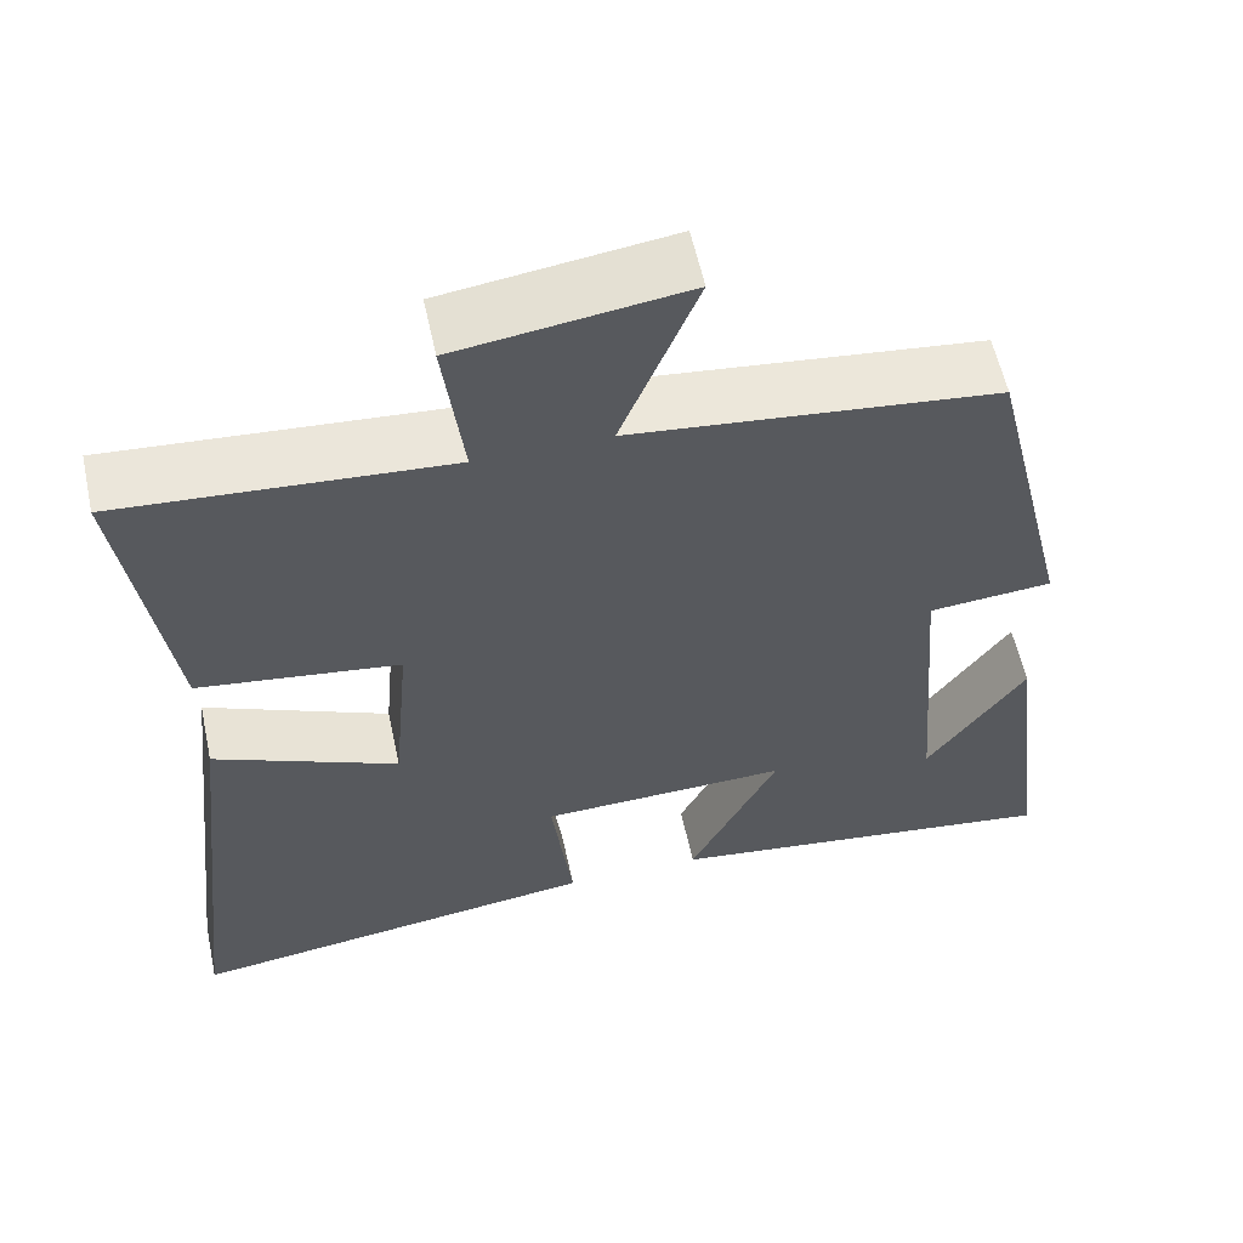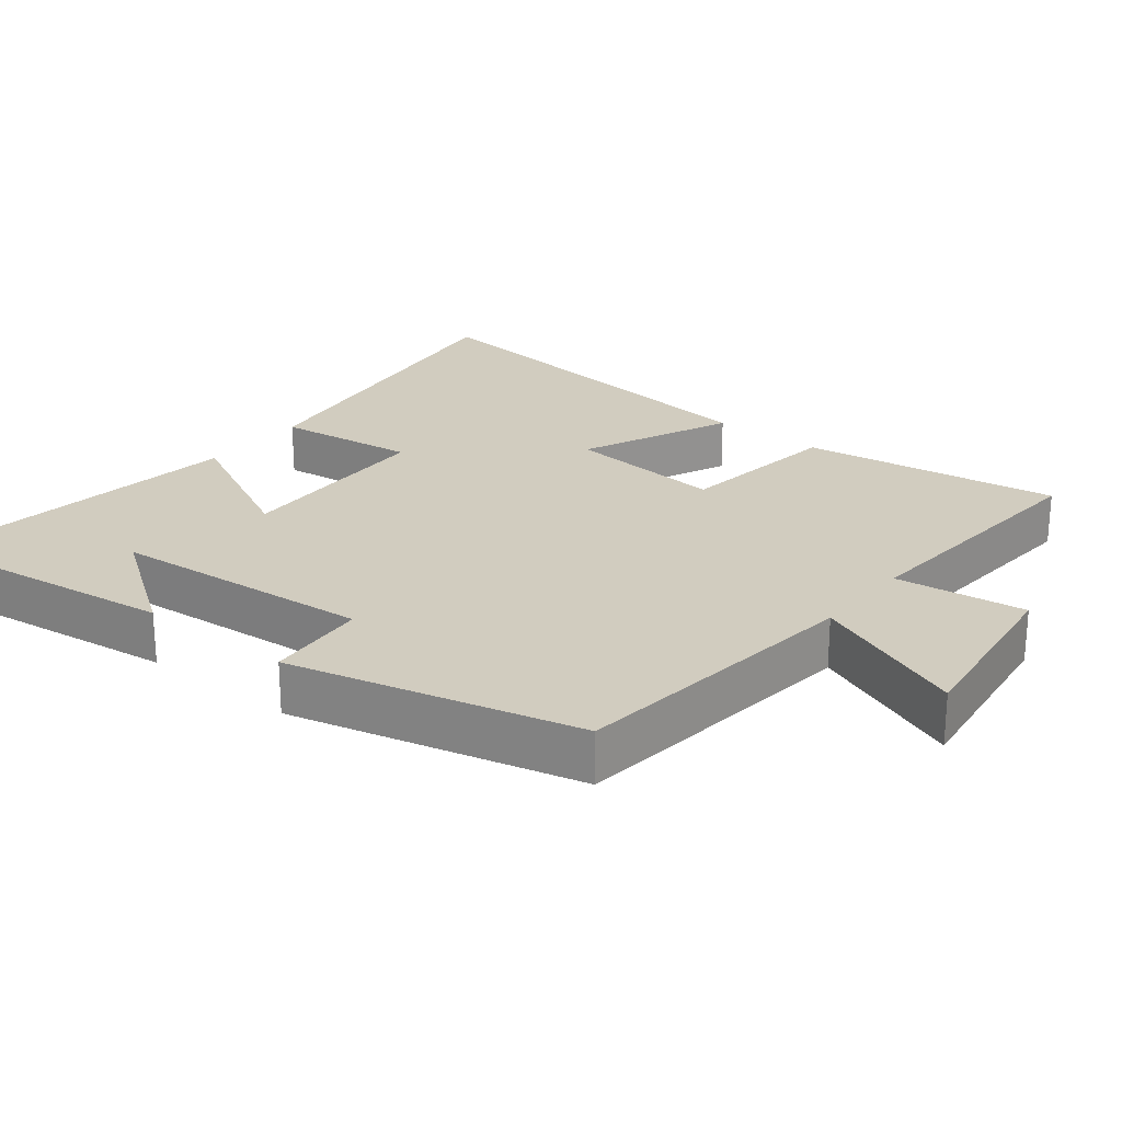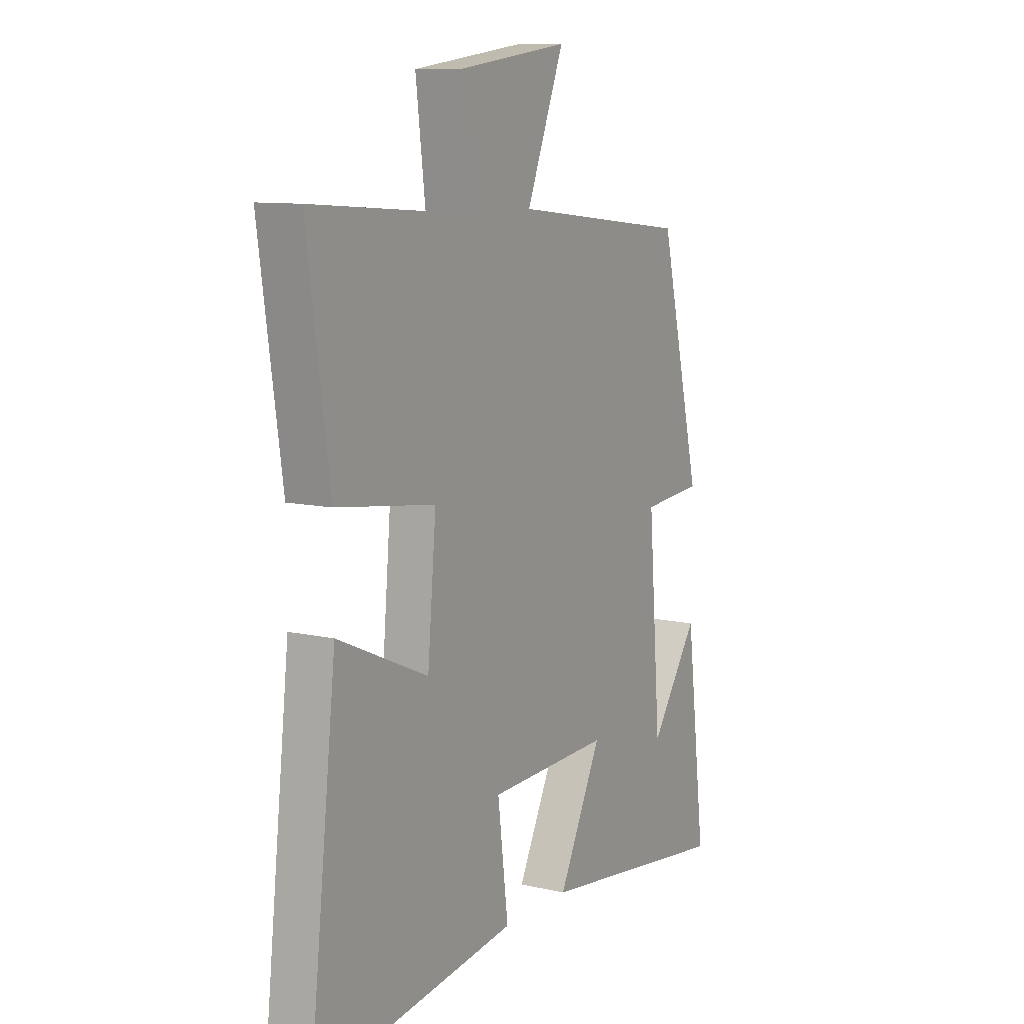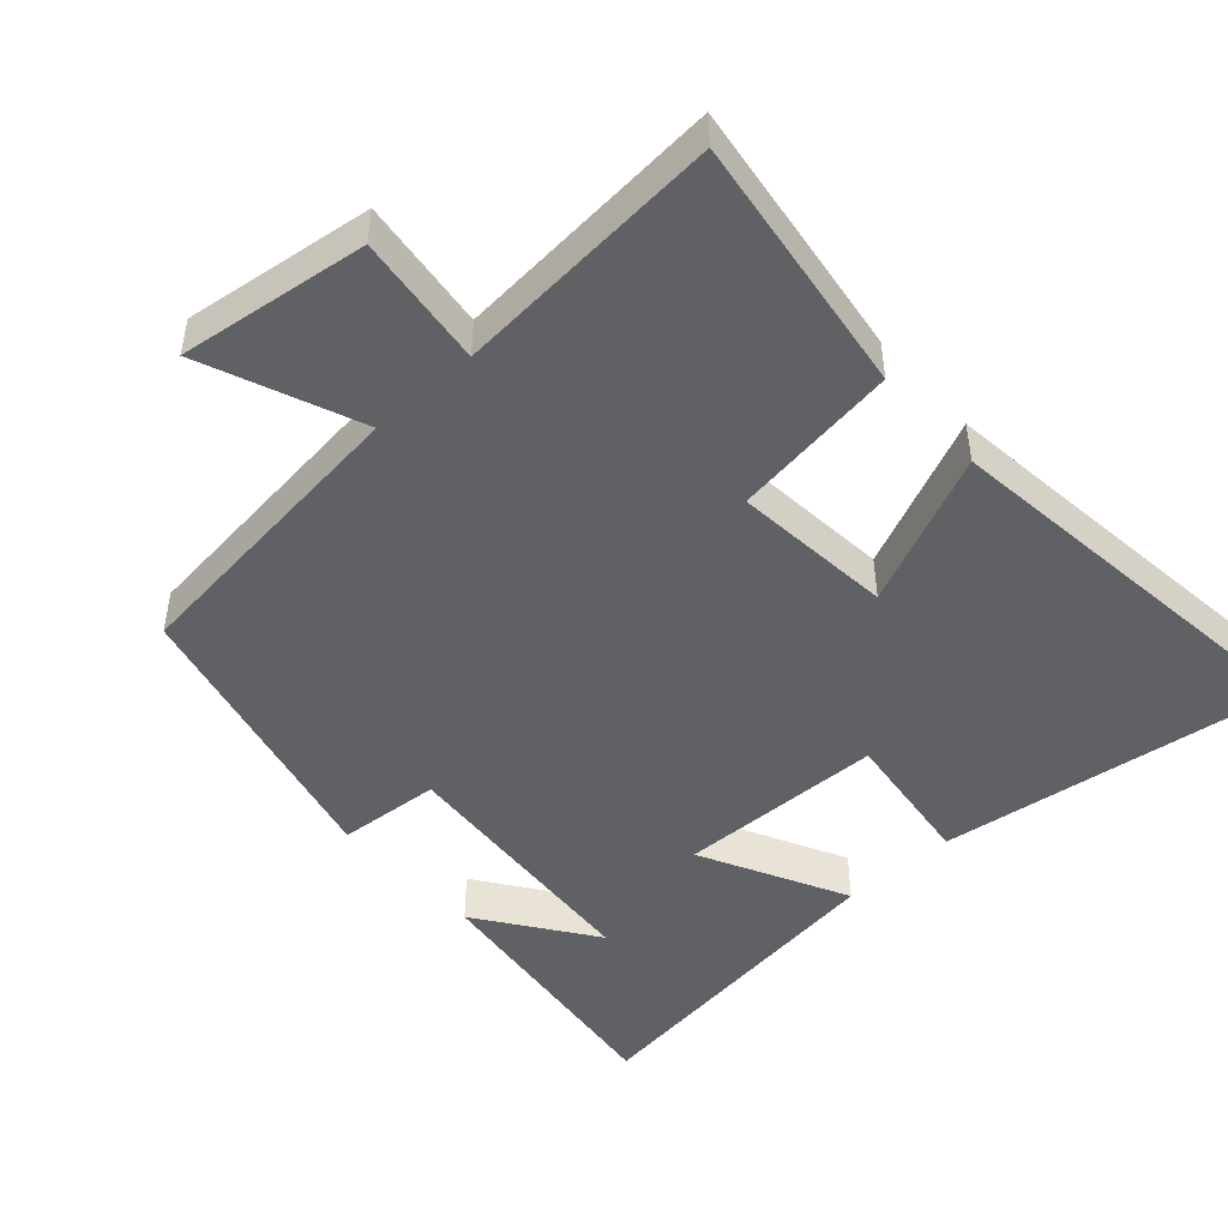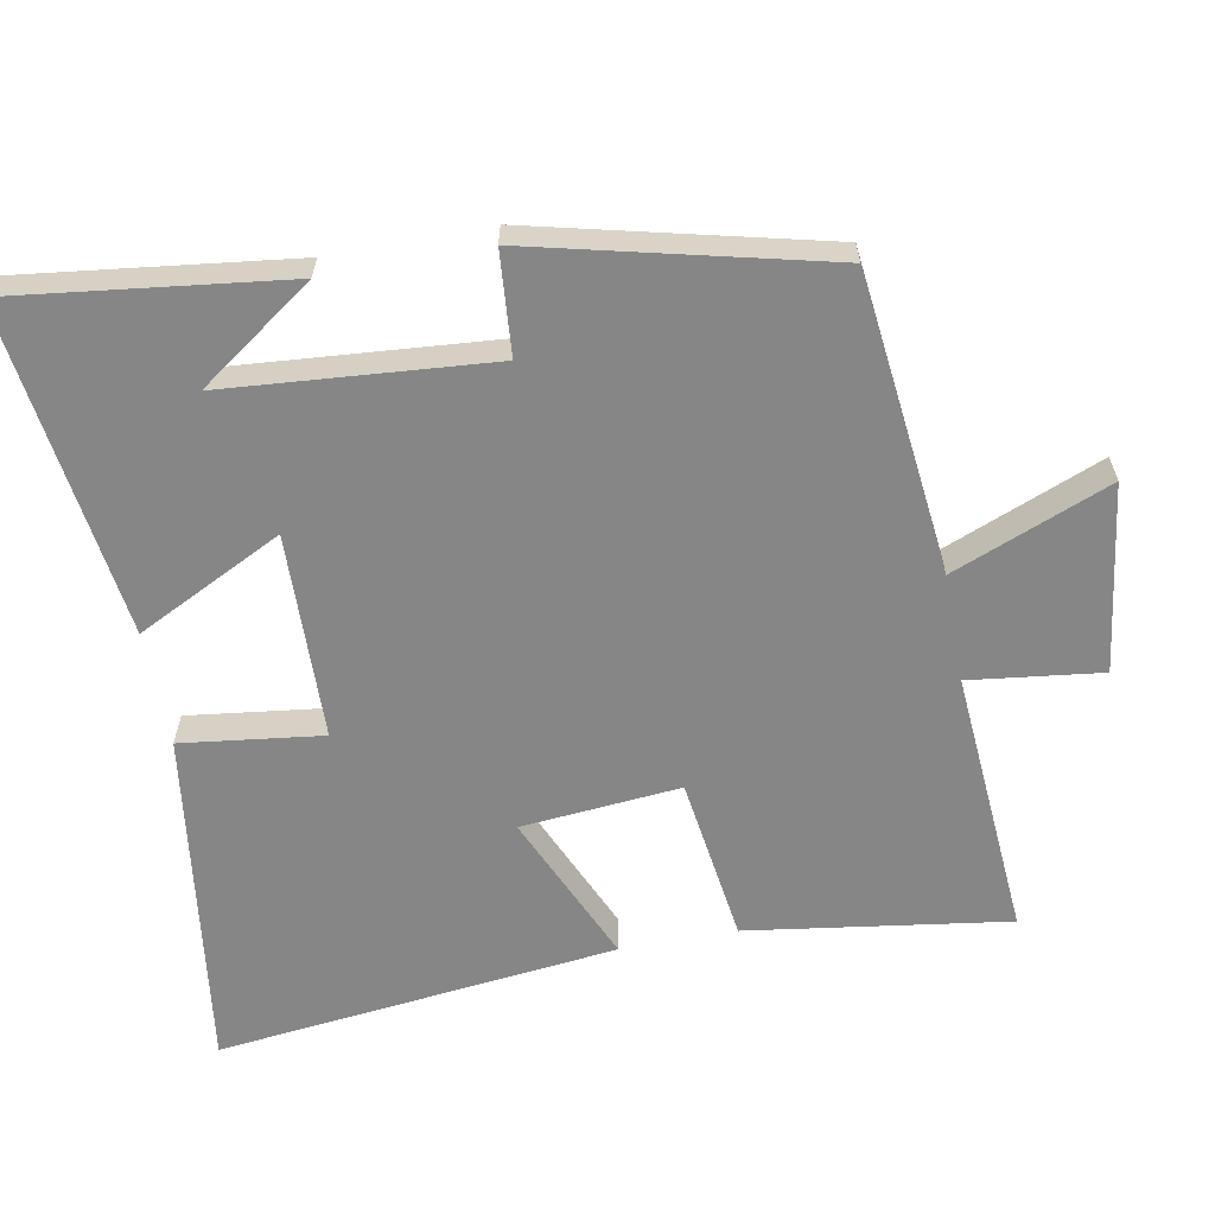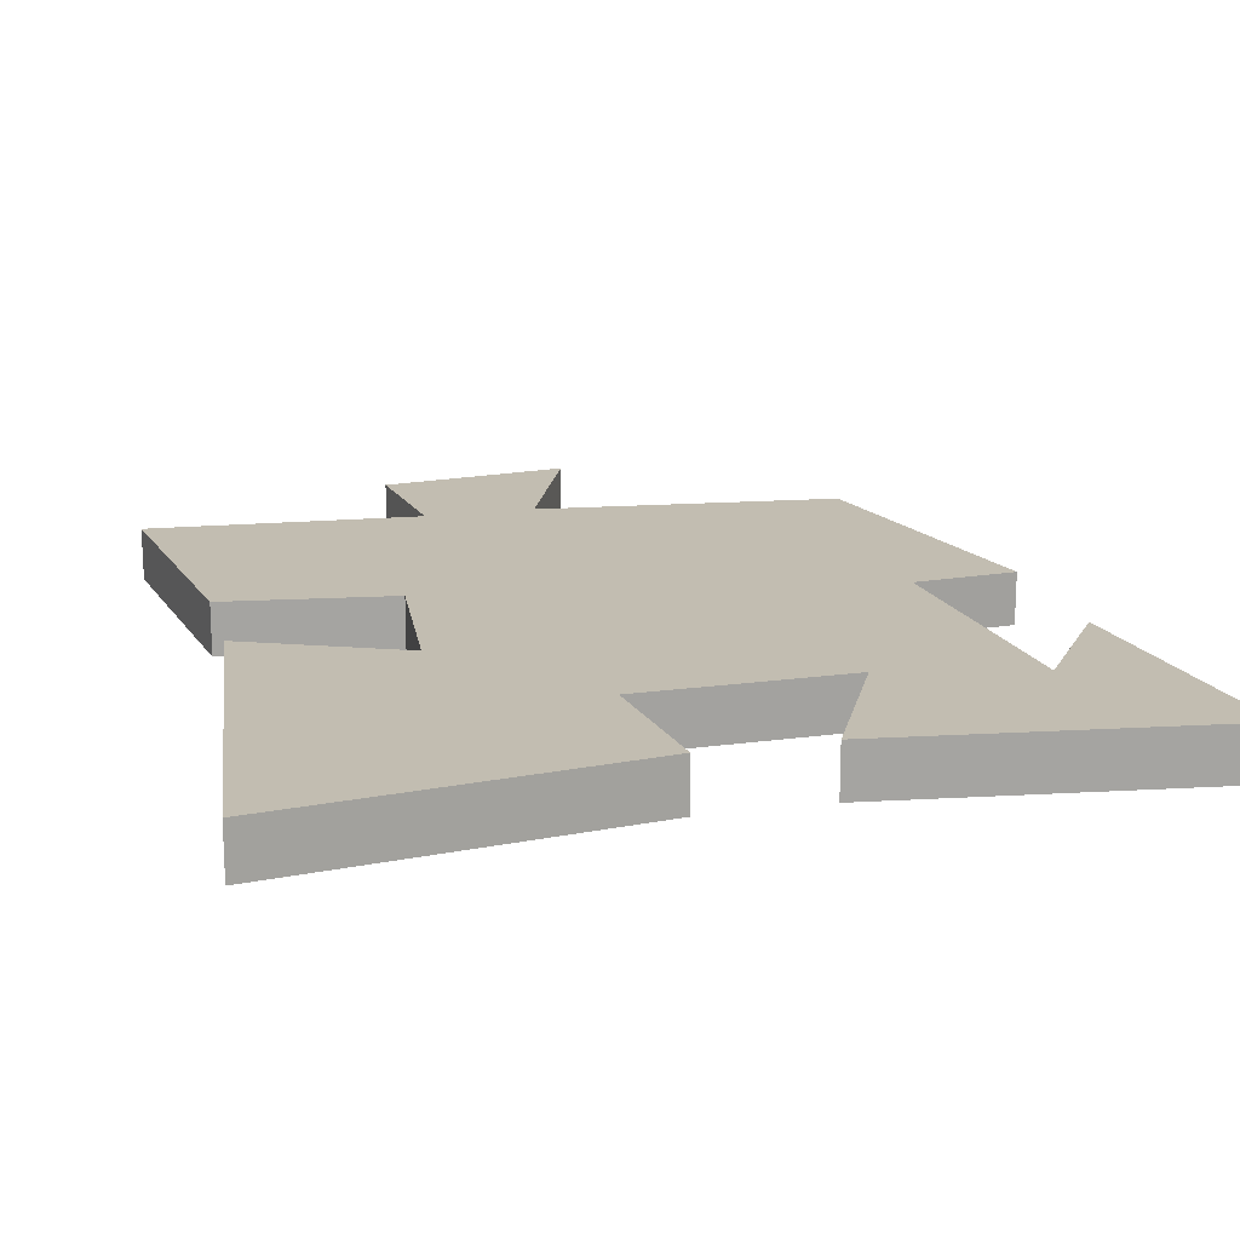
<metadata>
{"format":"obj","ext":"obj","renderer":"f3d","projection":"perspective","resolution":1024,"background":"white","views":[{"elev":58.5,"azim":167.8,"up":"+Z"},{"elev":24.2,"azim":-51.5,"up":"+Y"},{"elev":10.1,"azim":120.1,"up":"+Z"},{"elev":-47.5,"azim":42.2,"up":"+Y"},{"elev":-62.0,"azim":-79.4,"up":"+Y"},{"elev":17.0,"azim":165.7,"up":"+Y"}]}
</metadata>
<code>
v 0.553 0.07 0.528
v 0.5 0.07 0.162
v 0.266 0.07 0.13
v 0.286 0.07 -0.094
v 0.5 0.07 0
v 0.564 0.07 -0.566
v 0.081 0.07 -0.5
v 0.106 0.07 -0.302
v -0.184 0.07 -0.294
v -0.081 0.07 -0.5
v -0.548 0.07 -0.562
v -0.5 0.07 -0.178
v -0.386 0.07 -0.34
v -0.356 0.07 0.032
v -0.5 0.07 0.044
v -0.401 0.07 0.453
v 0.022 0.07 0.5
v -0.067 0.07 0.721
v 0.197 0.07 0.685
v 0.174 0.07 0.5
v 0.553 0 0.528
v 0.5 0 0.162
v 0.266 0 0.13
v 0.286 0 -0.094
v 0.5 0 0
v 0.564 0 -0.566
v 0.081 0 -0.5
v 0.106 0 -0.302
v -0.184 0 -0.294
v -0.081 0 -0.5
v -0.548 0 -0.562
v -0.5 0 -0.178
v -0.386 0 -0.34
v -0.356 0 0.032
v -0.5 0 0.044
v -0.401 0 0.453
v 0.022 0 0.5
v -0.067 0 0.721
v 0.197 0 0.685
v 0.174 0 0.5
f 17 18 19 20
f 15 16 17 20
f 14 15 20 1
f 13 14 1
f 11 12 13
f 9 10 11 13
f 9 13 1
f 5 6 7 8
f 4 5 8
f 3 4 8 9
f 1 2 3
f 1 3 9
f 40 39 38 37
f 40 37 36 35
f 21 40 35 34
f 21 34 33
f 33 32 31
f 33 31 30 29
f 21 33 29
f 28 27 26 25
f 28 25 24
f 29 28 24 23
f 23 22 21
f 29 23 21
f 1 21 22 2
f 2 22 23 3
f 3 23 24 4
f 4 24 25 5
f 5 25 26 6
f 6 26 27 7
f 7 27 28 8
f 8 28 29 9
f 9 29 30 10
f 10 30 31 11
f 11 31 32 12
f 12 32 33 13
f 13 33 34 14
f 14 34 35 15
f 15 35 36 16
f 16 36 37 17
f 17 37 38 18
f 18 38 39 19
f 19 39 40 20
f 20 40 21 1

</code>
